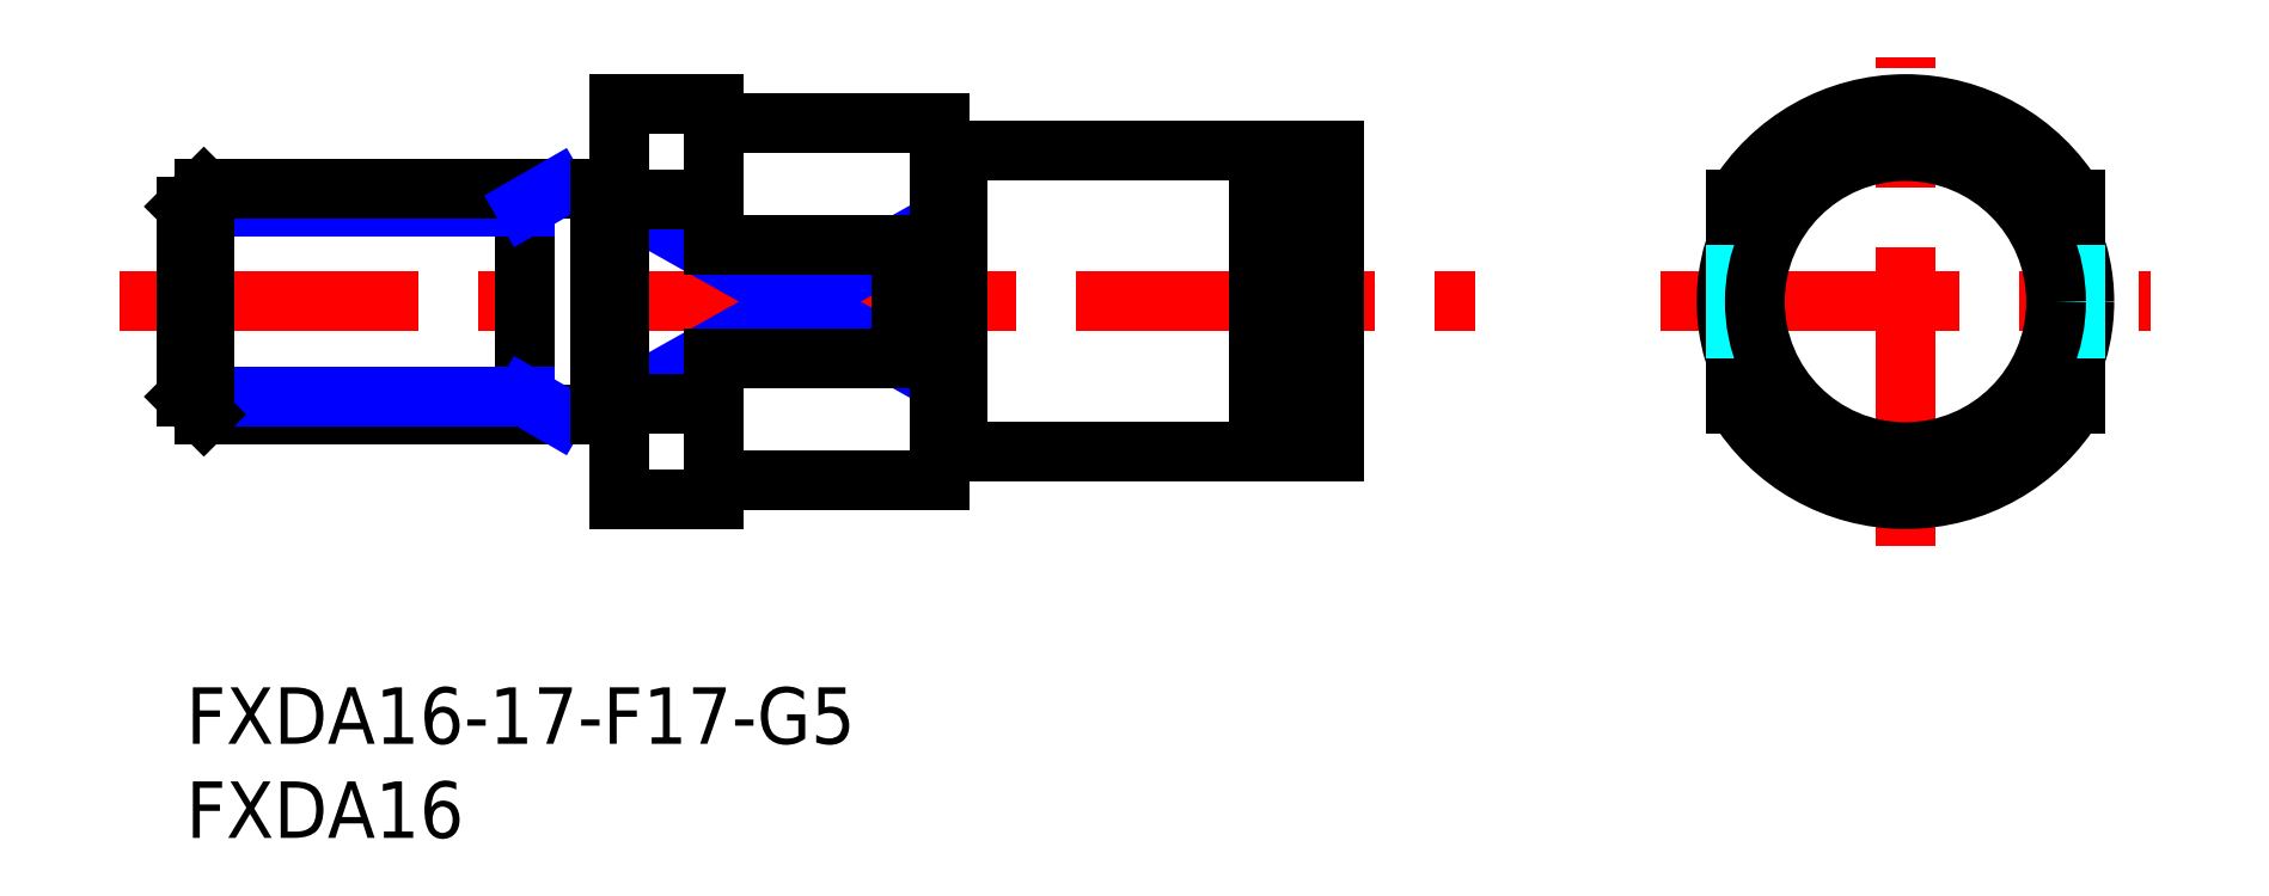
<metadata>
{"format":"dxf","ext":"dxf","renderer":"ezdxf+matplotlib","layout":"modelspace","background":"white","min_lineweight":24,"dpi":150}
</metadata>
<code>
0
SECTION
2
ENTITIES
0
INSERT
8
MSM_CONTINUOUS
2
*U9
10
0
20
0
30
0
0
INSERT
8
MSM_CONTINUOUS
2
*U10
10
0
20
0
30
0
0
LINE
8
MSM_CONTINUOUS
10
29
20
30
30
0
11
40
21
30
31
0
0
LINE
8
MSM_CENTER
10
-3.535
20
20.5
30
0
11
68.46
21
20.5
31
0
0
LINE
8
MSM_NARROW
10
23
20
25.91
30
0
11
38
21
17.46
31
0
0
LINE
8
MSM_NARROW
10
23
20
15.09
30
0
11
38
21
23.54
31
0
0
LINE
8
MSM_CONTINUOUS
10
28
20
31
30
0
11
28
21
23.54
31
0
0
LINE
8
MSM_CONTINUOUS
10
23
20
31
30
0
11
28
21
31
31
0
0
LINE
8
MSM_CONTINUOUS
10
23
20
31
30
0
11
23
21
10
31
0
0
LINE
8
MSM_CONTINUOUS
10
61
20
28.5
30
0
11
61
21
12.5
31
0
0
LINE
8
MSM_CENTER
10
91.32
20
7.5
30
0
11
91.32
21
33.5
31
0
0
LINE
8
MSM_CONTINUOUS
10
38
20
23.54
30
0
11
38
21
17.46
31
0
0
LINE
8
MSM_CENTER
10
78.32
20
20.5
30
0
11
104.3
21
20.5
31
0
0
LINE
8
MSM_CONTINUOUS
10
41
20
28.5
30
0
11
57
21
28.5
31
0
0
LINE
8
MSM_CONTINUOUS
10
40
20
11
30
0
11
40
21
30
31
0
0
LINE
8
MSM_CONTINUOUS
10
58.15
20
28.5
30
0
11
61
21
28.5
31
0
0
LINE
8
MSM_CONTINUOUS
10
57
20
28.1
30
0
11
58.15
21
28.1
31
0
0
LINE
8
MSM_CONTINUOUS
10
58.15
20
28.5
30
0
11
58.15
21
12.5
31
0
0
LINE
8
MSM_CONTINUOUS
10
57
20
28.5
30
0
11
57
21
12.5
31
0
0
CIRCLE
8
MSM_CONTINUOUS
10
91.32
20
20.5
30
0
40
9.5
0
ARC
8
MSM_CONTINUOUS
10
91.32
20
20.5
30
0
40
10.5
50
211
51
329
0
LINE
8
MSM_CONTINUOUS
10
82.32
20
15.09
30
0
11
82.32
21
17.46
31
0
0
LINE
8
MSM_CONTINUOUS
10
100.3
20
15.09
30
0
11
100.3
21
17.46
31
0
0
LINE
8
MSM_CONTINUOUS
10
23
20
25.91
30
0
11
28
21
25.91
31
0
0
LINE
8
MSM_CONTINUOUS
10
28
20
23.54
30
0
11
38
21
23.54
31
0
0
ARC
8
MSM_CONTINUOUS
10
91.32
20
20.5
30
0
40
10.5
50
31
51
149
0
LINE
8
MSM_CONTINUOUS
10
82.32
20
23.54
30
0
11
82.32
21
25.91
31
0
0
LINE
8
MSM_CONTINUOUS
10
100.3
20
23.54
30
0
11
100.3
21
25.91
31
0
0
LINE
8
MSM_DASHED
10
82.32
20
23.54
30
0
11
82.32
21
17.46
31
0
0
LINE
8
MSM_DASHED
10
100.3
20
23.54
30
0
11
100.3
21
17.46
31
0
0
LINE
8
MSM_CONTINUOUS
10
28
20
17.46
30
0
11
38
21
17.46
31
0
0
LINE
8
MSM_CONTINUOUS
10
23
20
15.09
30
0
11
28
21
15.09
31
0
0
LINE
8
MSM_CONTINUOUS
10
57
20
12.9
30
0
11
58.15
21
12.9
31
0
0
LINE
8
MSM_CONTINUOUS
10
58.15
20
12.5
30
0
11
61
21
12.5
31
0
0
LINE
8
MSM_CONTINUOUS
10
41
20
12.5
30
0
11
57
21
12.5
31
0
0
LINE
8
MSM_CONTINUOUS
10
23
20
10
30
0
11
28
21
10
31
0
0
LINE
8
MSM_CONTINUOUS
10
28
20
10
30
0
11
28
21
17.46
31
0
0
LINE
8
MSM_CONTINUOUS
10
29
20
11
30
0
11
40
21
11
31
0
0
LINE
8
MSM_CONTINUOUS
10
18
20
26.5
30
0
11
18
21
14.5
31
0
0
LINE
8
MSM_NARROW
10
18
20
25.55
30
0
11
-1.279e-13
21
25.55
31
0
0
LINE
8
MSM_CONTINUOUS
10
22
20
26.5
30
0
11
0.947
21
26.5
31
0
0
LINE
8
MSM_CONTINUOUS
10
22
20
14.5
30
0
11
0.947
21
14.5
31
0
0
LINE
8
MSM_NARROW
10
18
20
15.45
30
0
11
-1.563e-13
21
15.45
31
0
0
LINE
8
MSM_CONTINUOUS
10
-1.563e-13
20
25.55
30
0
11
-1.563e-13
21
15.45
31
0
0
LINE
8
MSM_CONTINUOUS
10
-1.563e-13
20
15.45
30
0
11
0.947
21
14.5
31
0
0
LINE
8
MSM_CONTINUOUS
10
0.947
20
14.5
30
0
11
0.947
21
26.5
31
0
0
LINE
8
MSM_CONTINUOUS
10
0.947
20
26.5
30
0
11
-1.563e-13
21
25.55
31
0
0
LINE
8
MSM_NARROW
10
19.64
20
14.5
30
0
11
18
21
15.45
31
0
0
LINE
8
MSM_NARROW
10
19.64
20
26.5
30
0
11
18
21
25.55
31
0
0
LINE
8
MSM_CONTINUOUS
10
22
20
26.5
30
0
11
22
21
14.5
31
0
0
LINE
8
MSM_CONTINUOUS
10
23
20
26.4
30
0
11
22
21
26.4
31
0
0
LINE
8
MSM_CONTINUOUS
10
23
20
14.6
30
0
11
22
21
14.6
31
0
0
LINE
8
MSM_CONTINUOUS
10
41
20
12.5
30
0
11
41
21
28.5
31
0
0
LINE
8
MSM_CONTINUOUS
10
40
20
28.4
30
0
11
41
21
28.4
31
0
0
LINE
8
MSM_CONTINUOUS
10
40
20
12.6
30
0
11
41
21
12.6
31
0
0
CIRCLE
8
MSM_CONTINUOUS
10
91.32
20
20.5
30
0
40
8
0
ARC
8
MSM_CONTINUOUS
10
29
20
31
30
0
40
1
50
180
51
270
0
ARC
8
MSM_CONTINUOUS
10
29
20
10
30
0
40
1
50
90
51
180
0
ENDSEC
0
EOF

</code>
